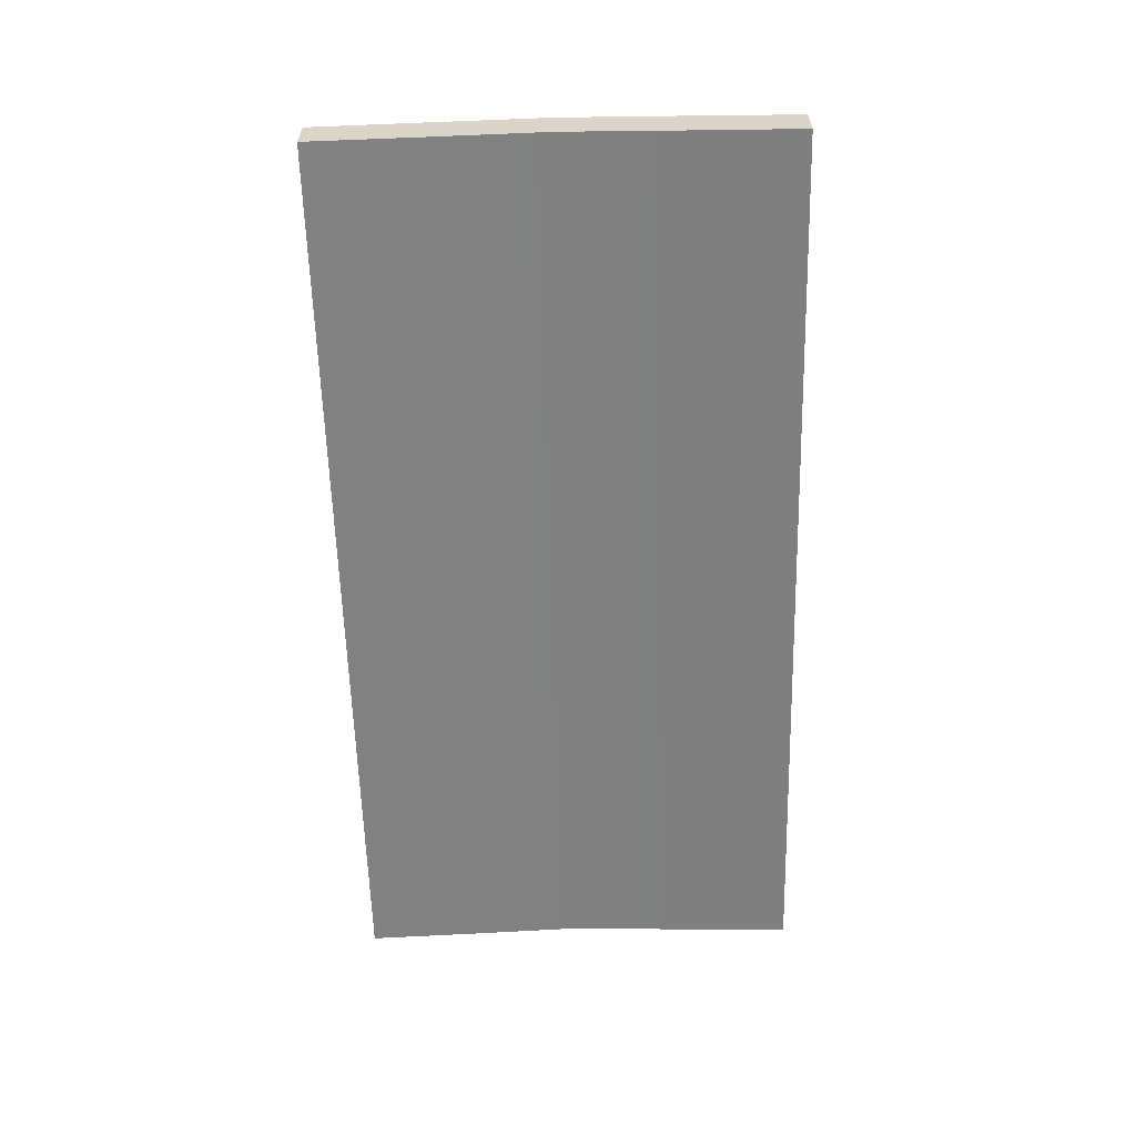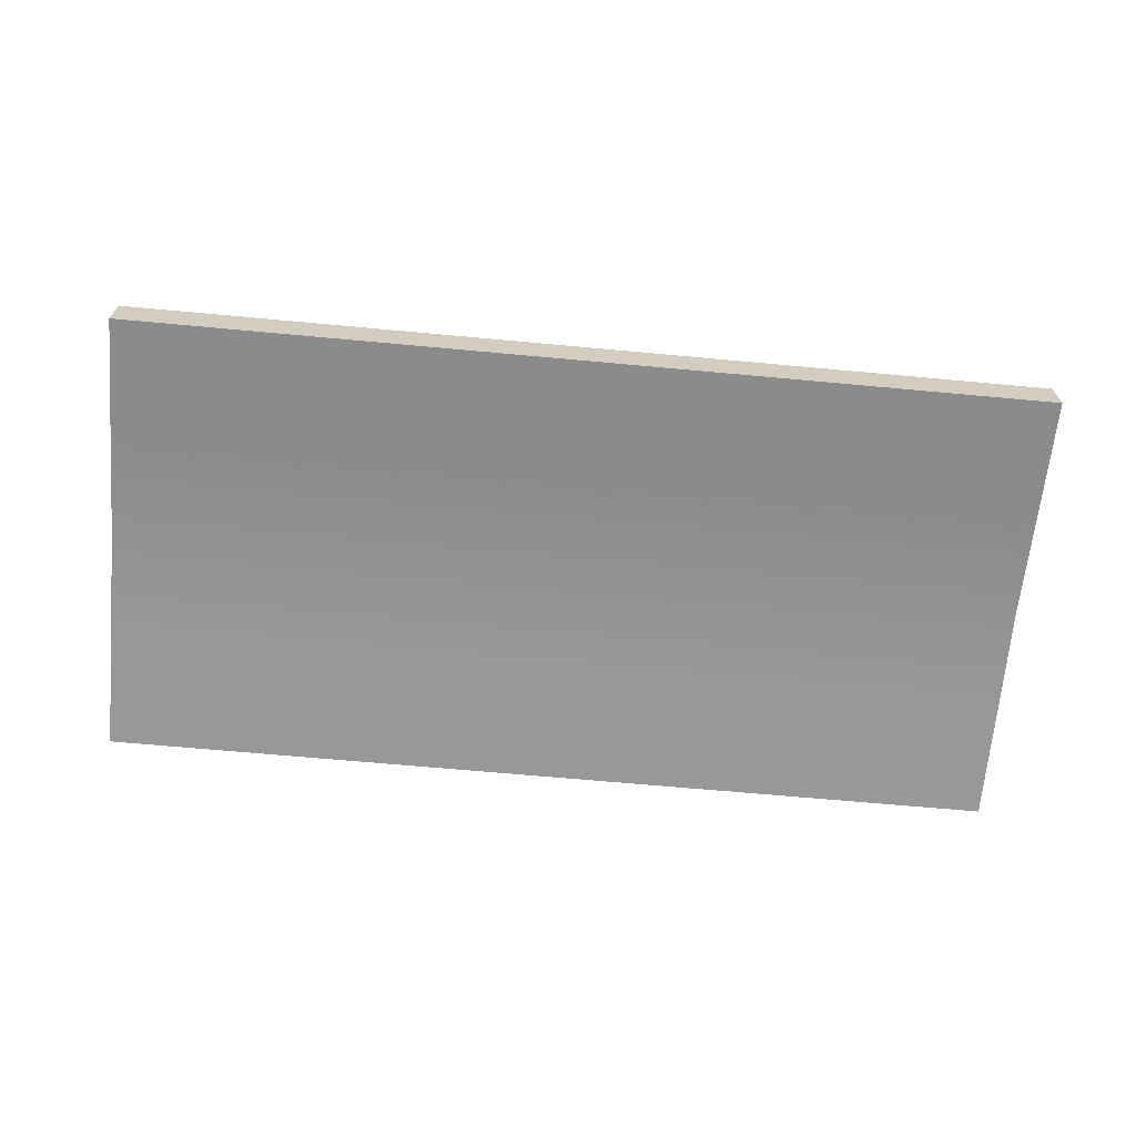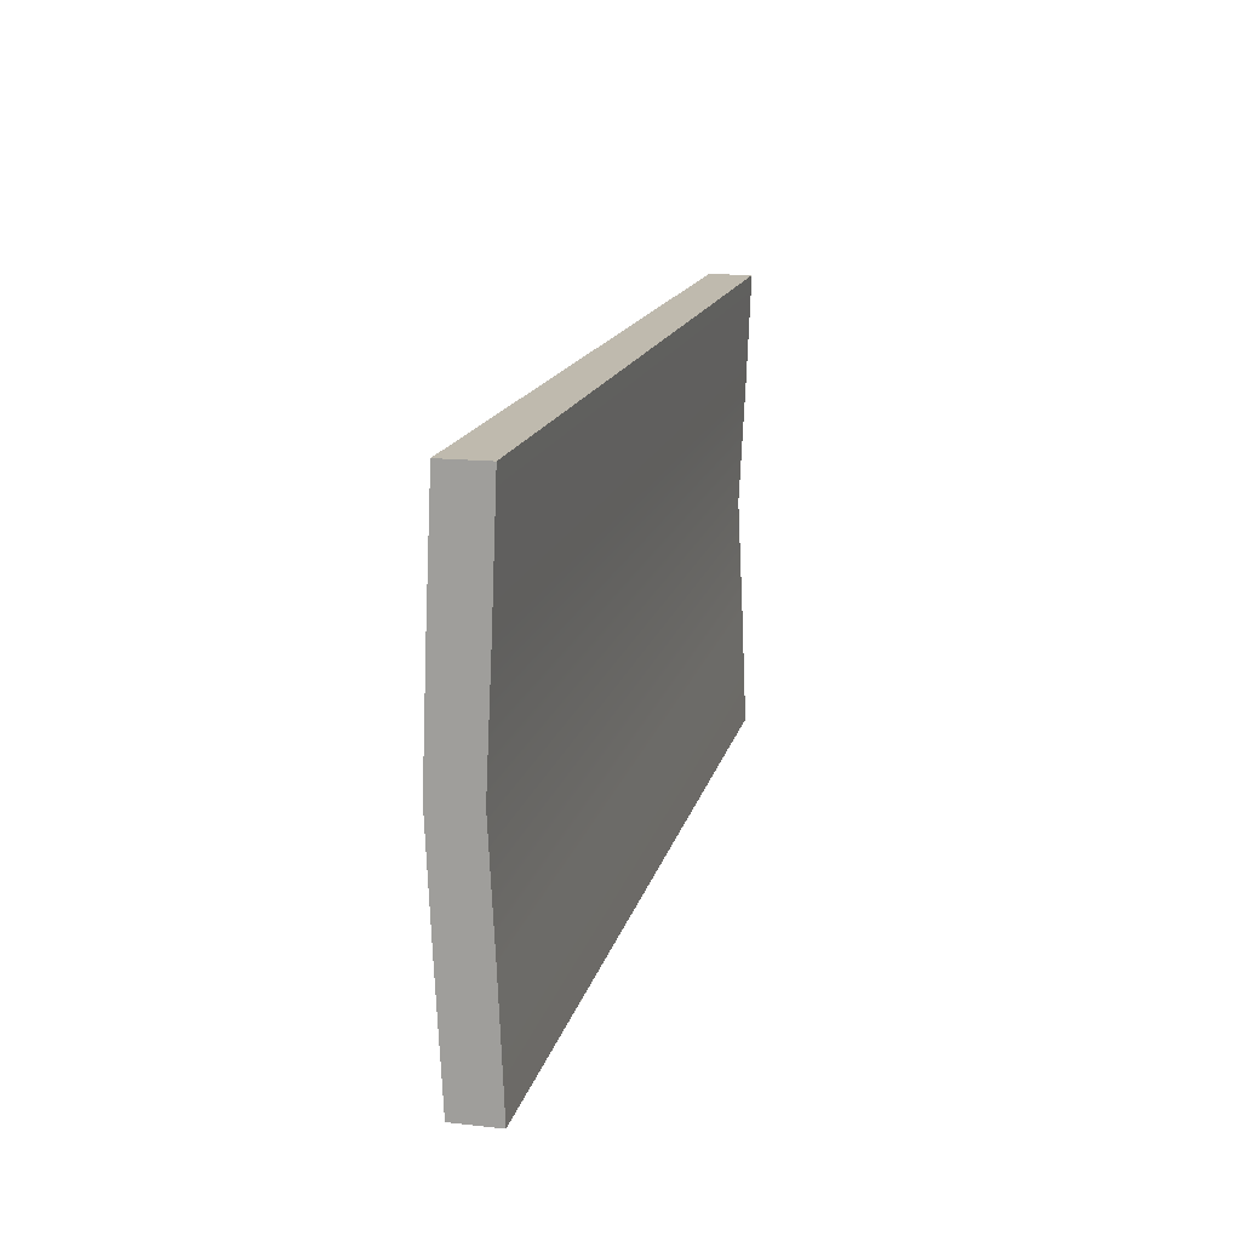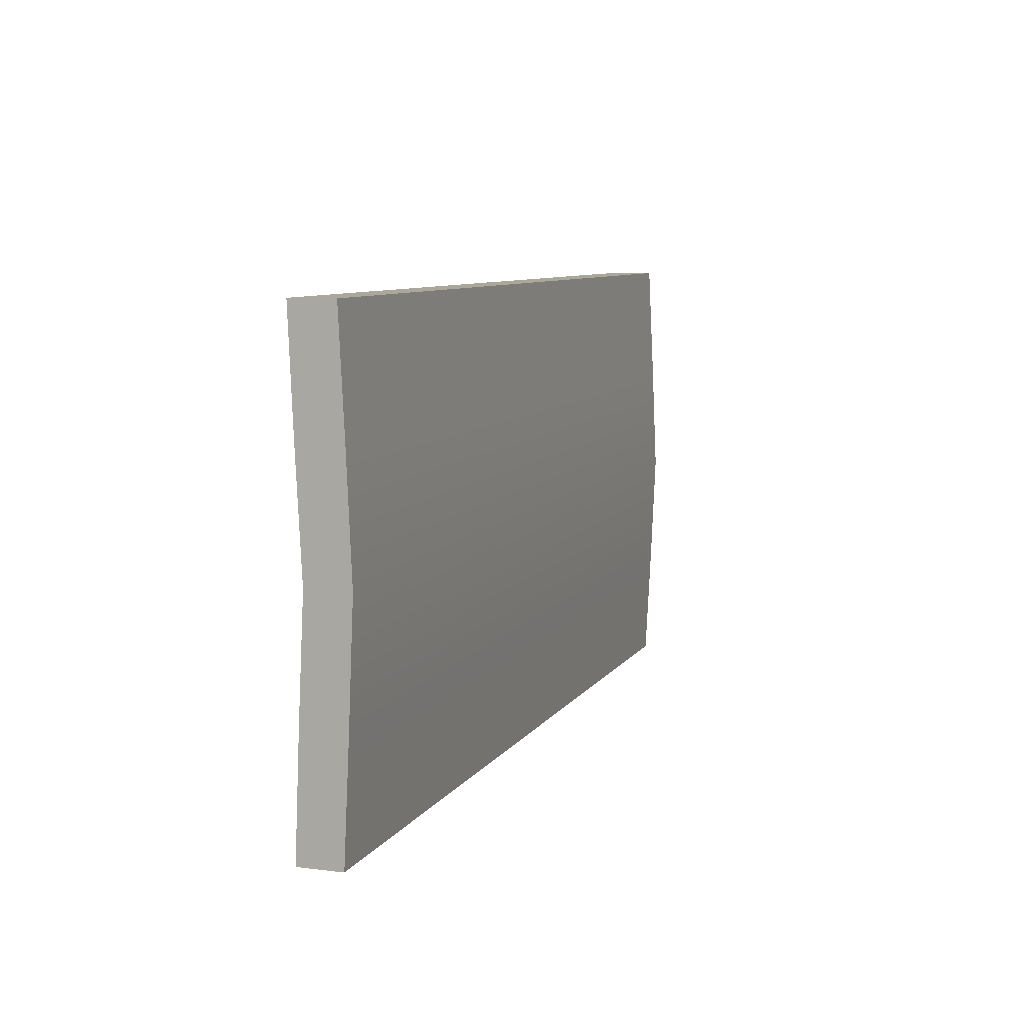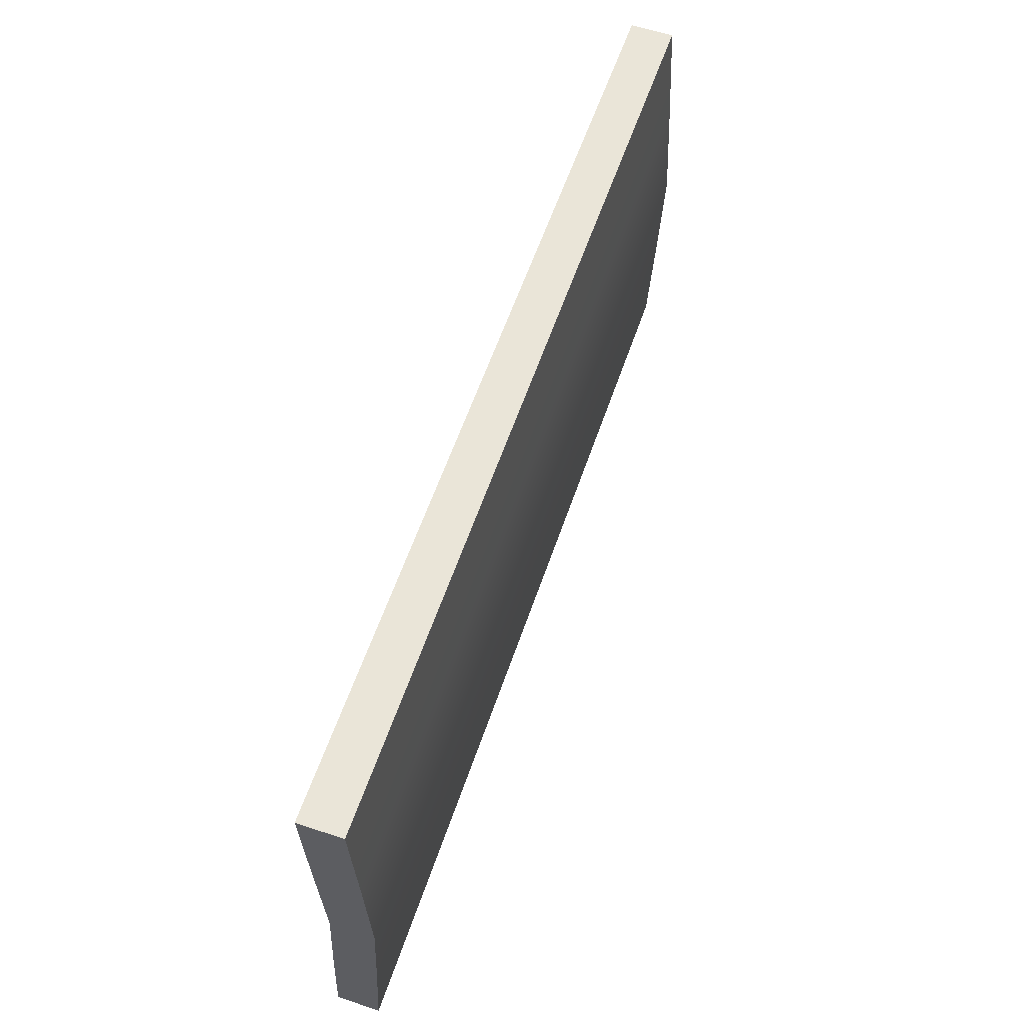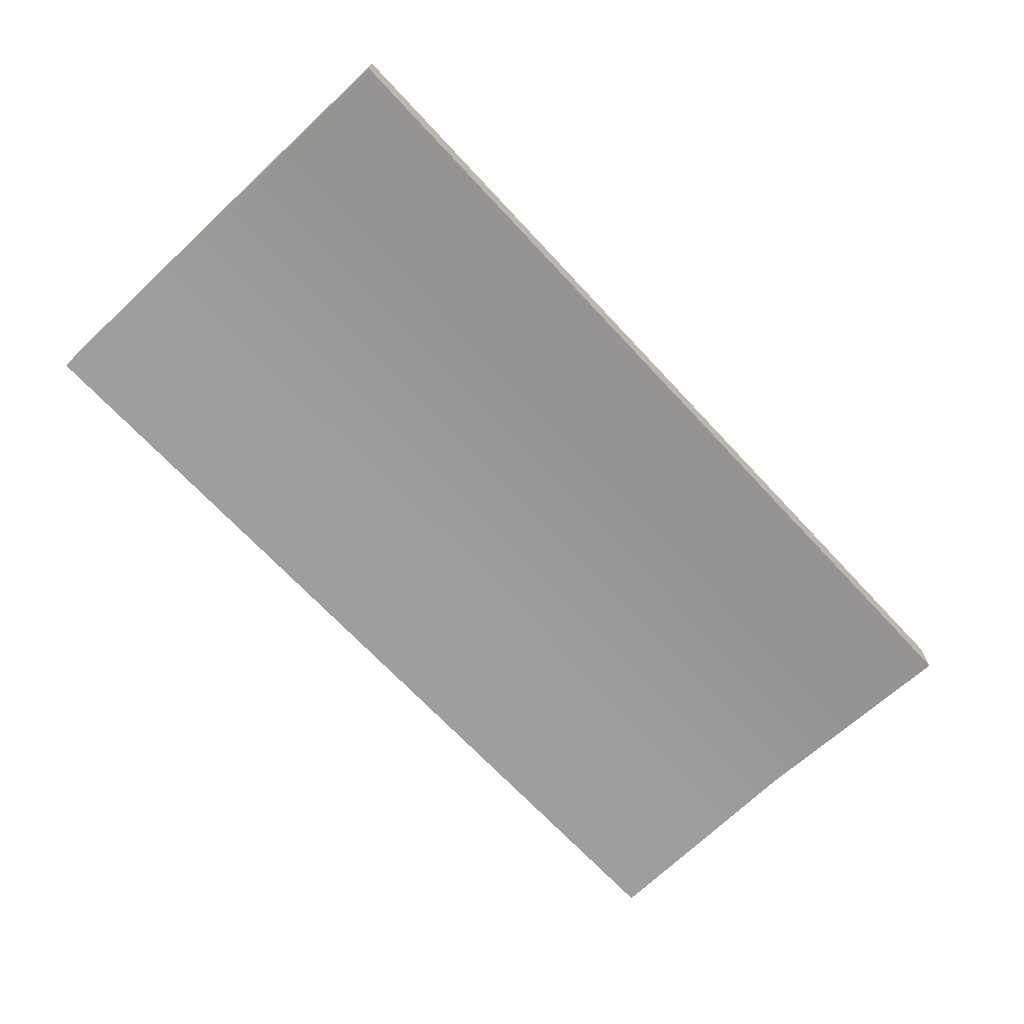
<metadata>
{"format":"obj","ext":"obj","renderer":"f3d","projection":"perspective","resolution":1024,"background":"white","views":[{"elev":-60.2,"azim":91.5,"up":"+Z"},{"elev":-66.2,"azim":174.7,"up":"+Z"},{"elev":15.6,"azim":103.0,"up":"+Y"},{"elev":8.2,"azim":-70.9,"up":"+Y"},{"elev":59.1,"azim":-71.2,"up":"+Y"},{"elev":-69.1,"azim":133.0,"up":"+Z"}]}
</metadata>
<code>
g default
v 0 0 12
v 256 0 12
v 0 128 12
v 256 128 12
v 0 128 0
v 256 128 0
v 0 0 0
v 256 0 0
v 256 32 1.331
v 0 32 1.331
v 0 32 13.55
v 256 32 13.55
v 256 64 2.903
v 0 64 2.903
v 0 64 14.9
v 256 64 14.9
v 256 96 1.331
v 0 96 1.331
v 0 96 13.55
v 256 96 13.55
g housing_walls_wc_2
f 19 20 4 3
f 3 4 6 5
f 5 6 17 18
f 7 8 2 1
f 20 17 6 4
f 18 19 3 5
f 10 9 8 7
f 7 1 11 10
f 1 2 12 11
f 2 8 9 12
f 14 13 9 10
f 10 11 15 14
f 11 12 16 15
f 12 9 13 16
f 18 17 13 14
f 14 15 19 18
f 15 16 20 19
f 16 13 17 20

</code>
